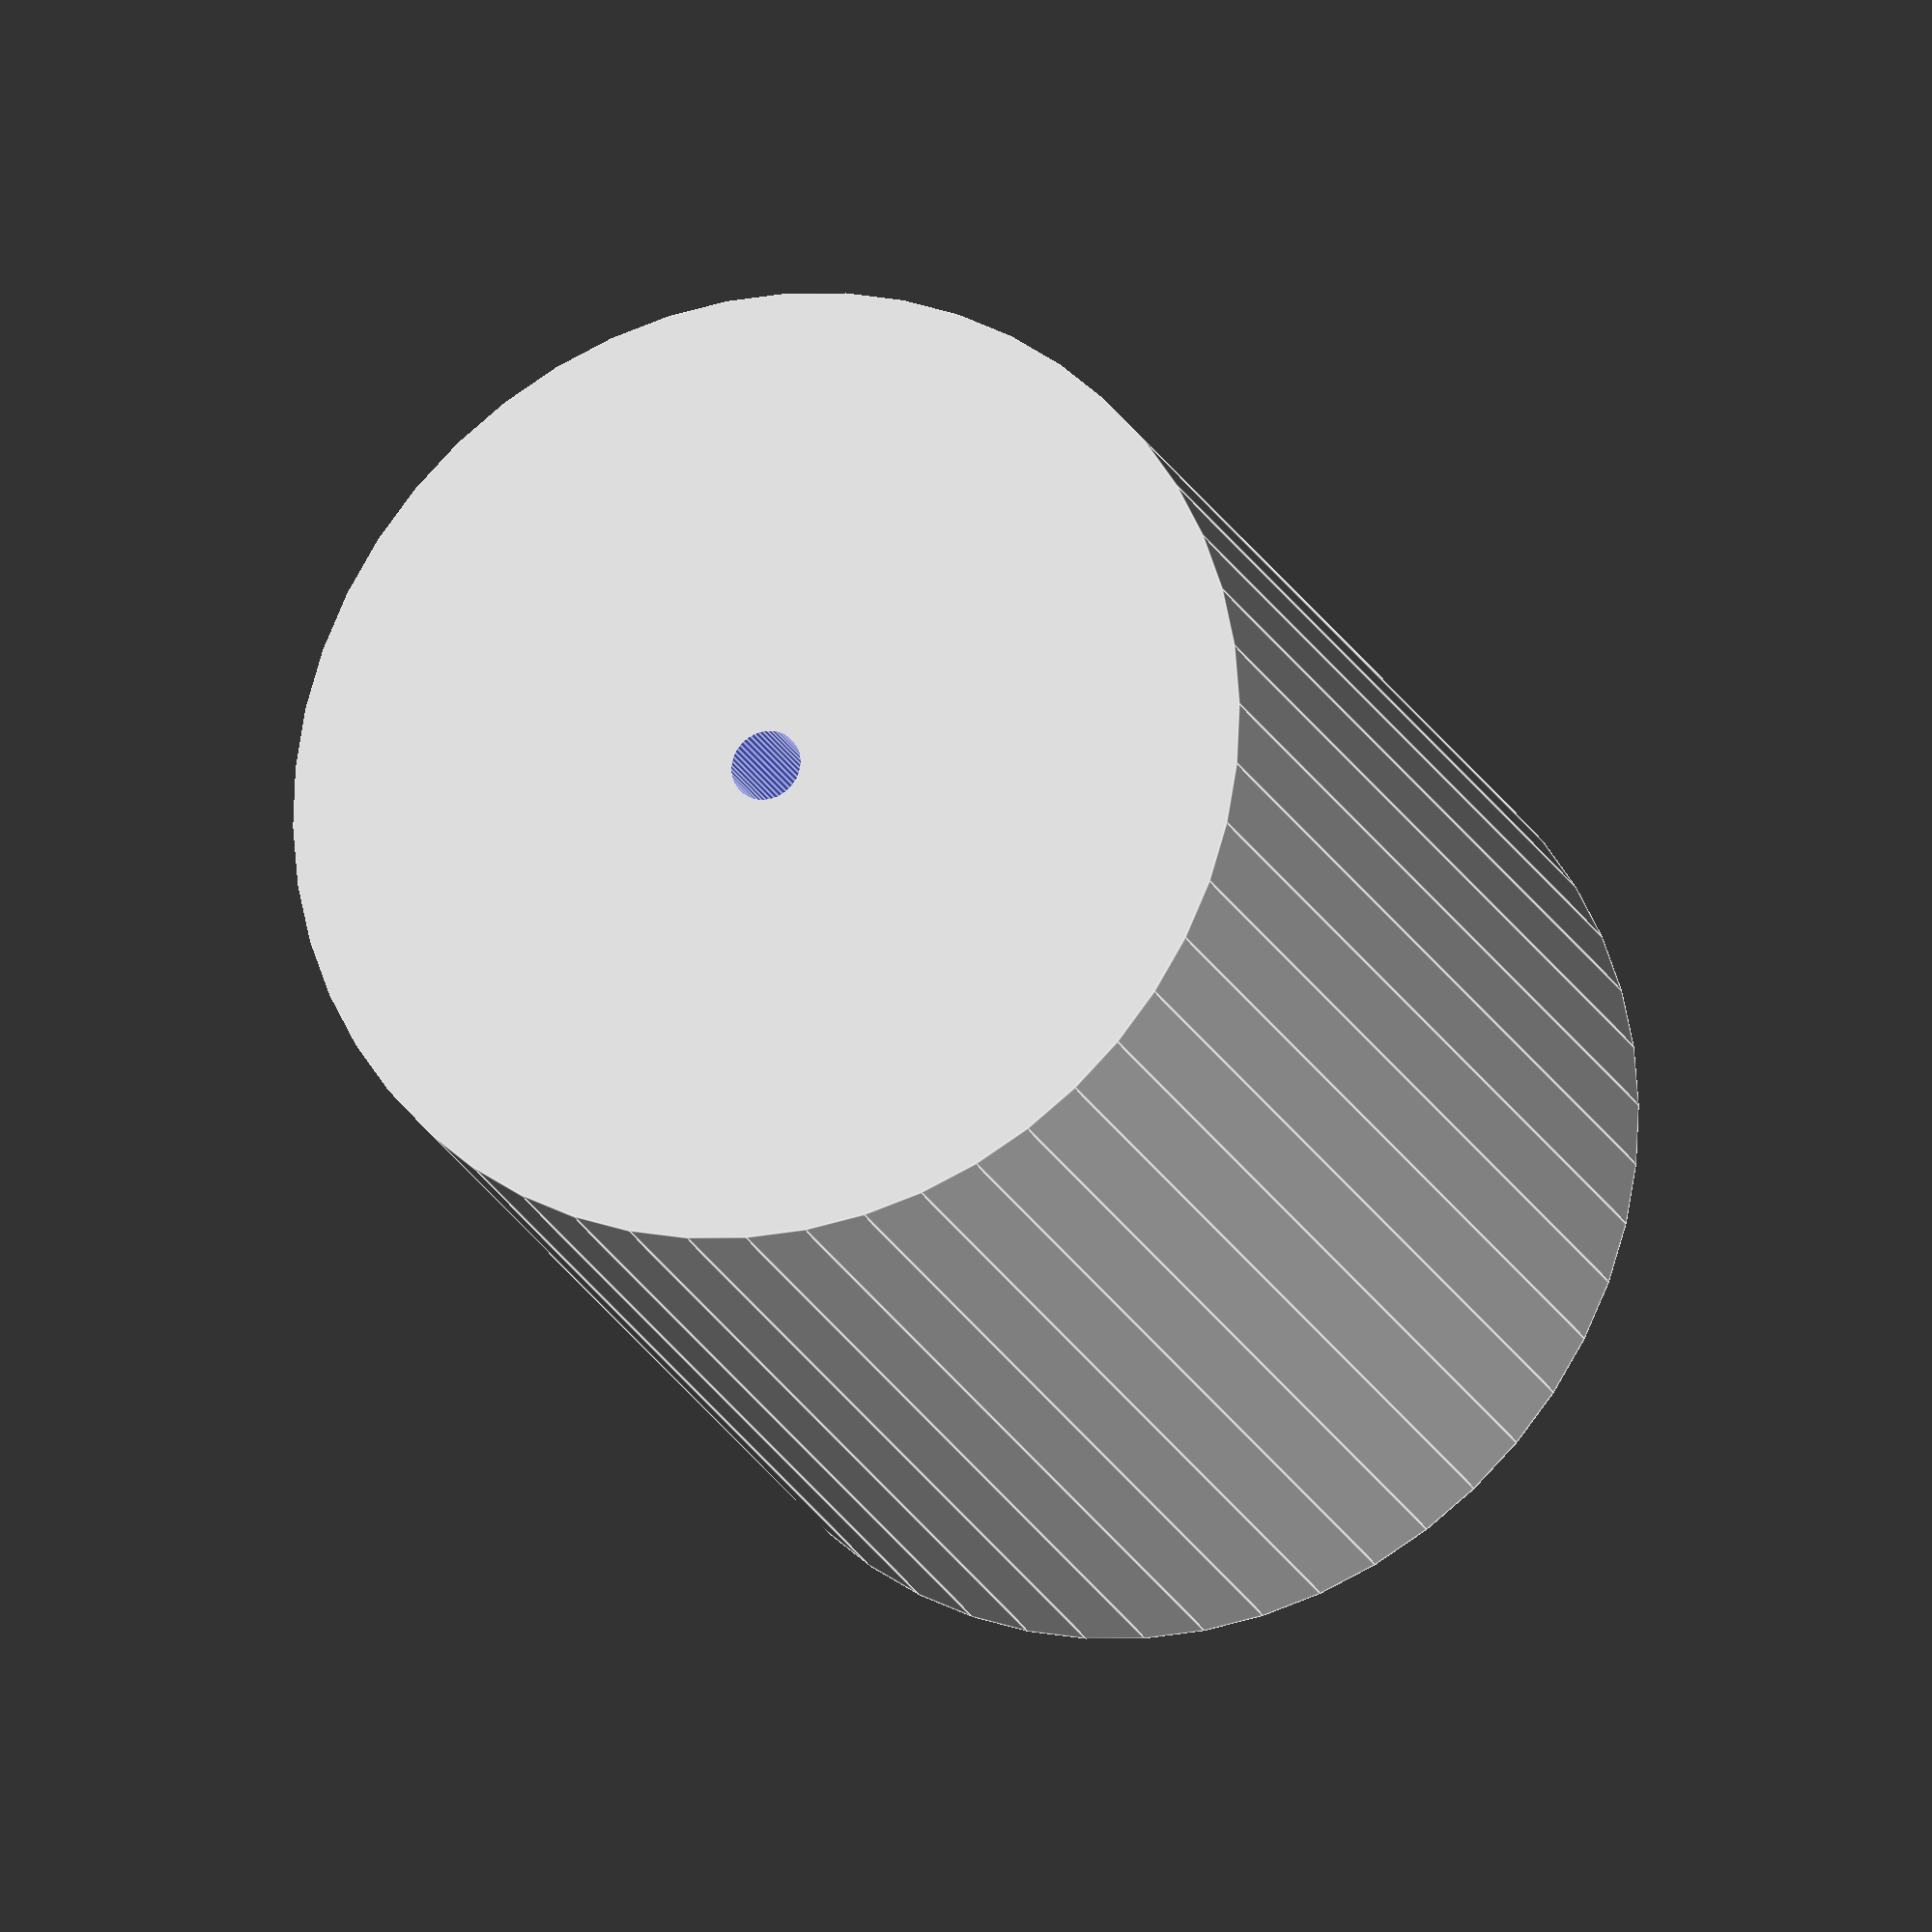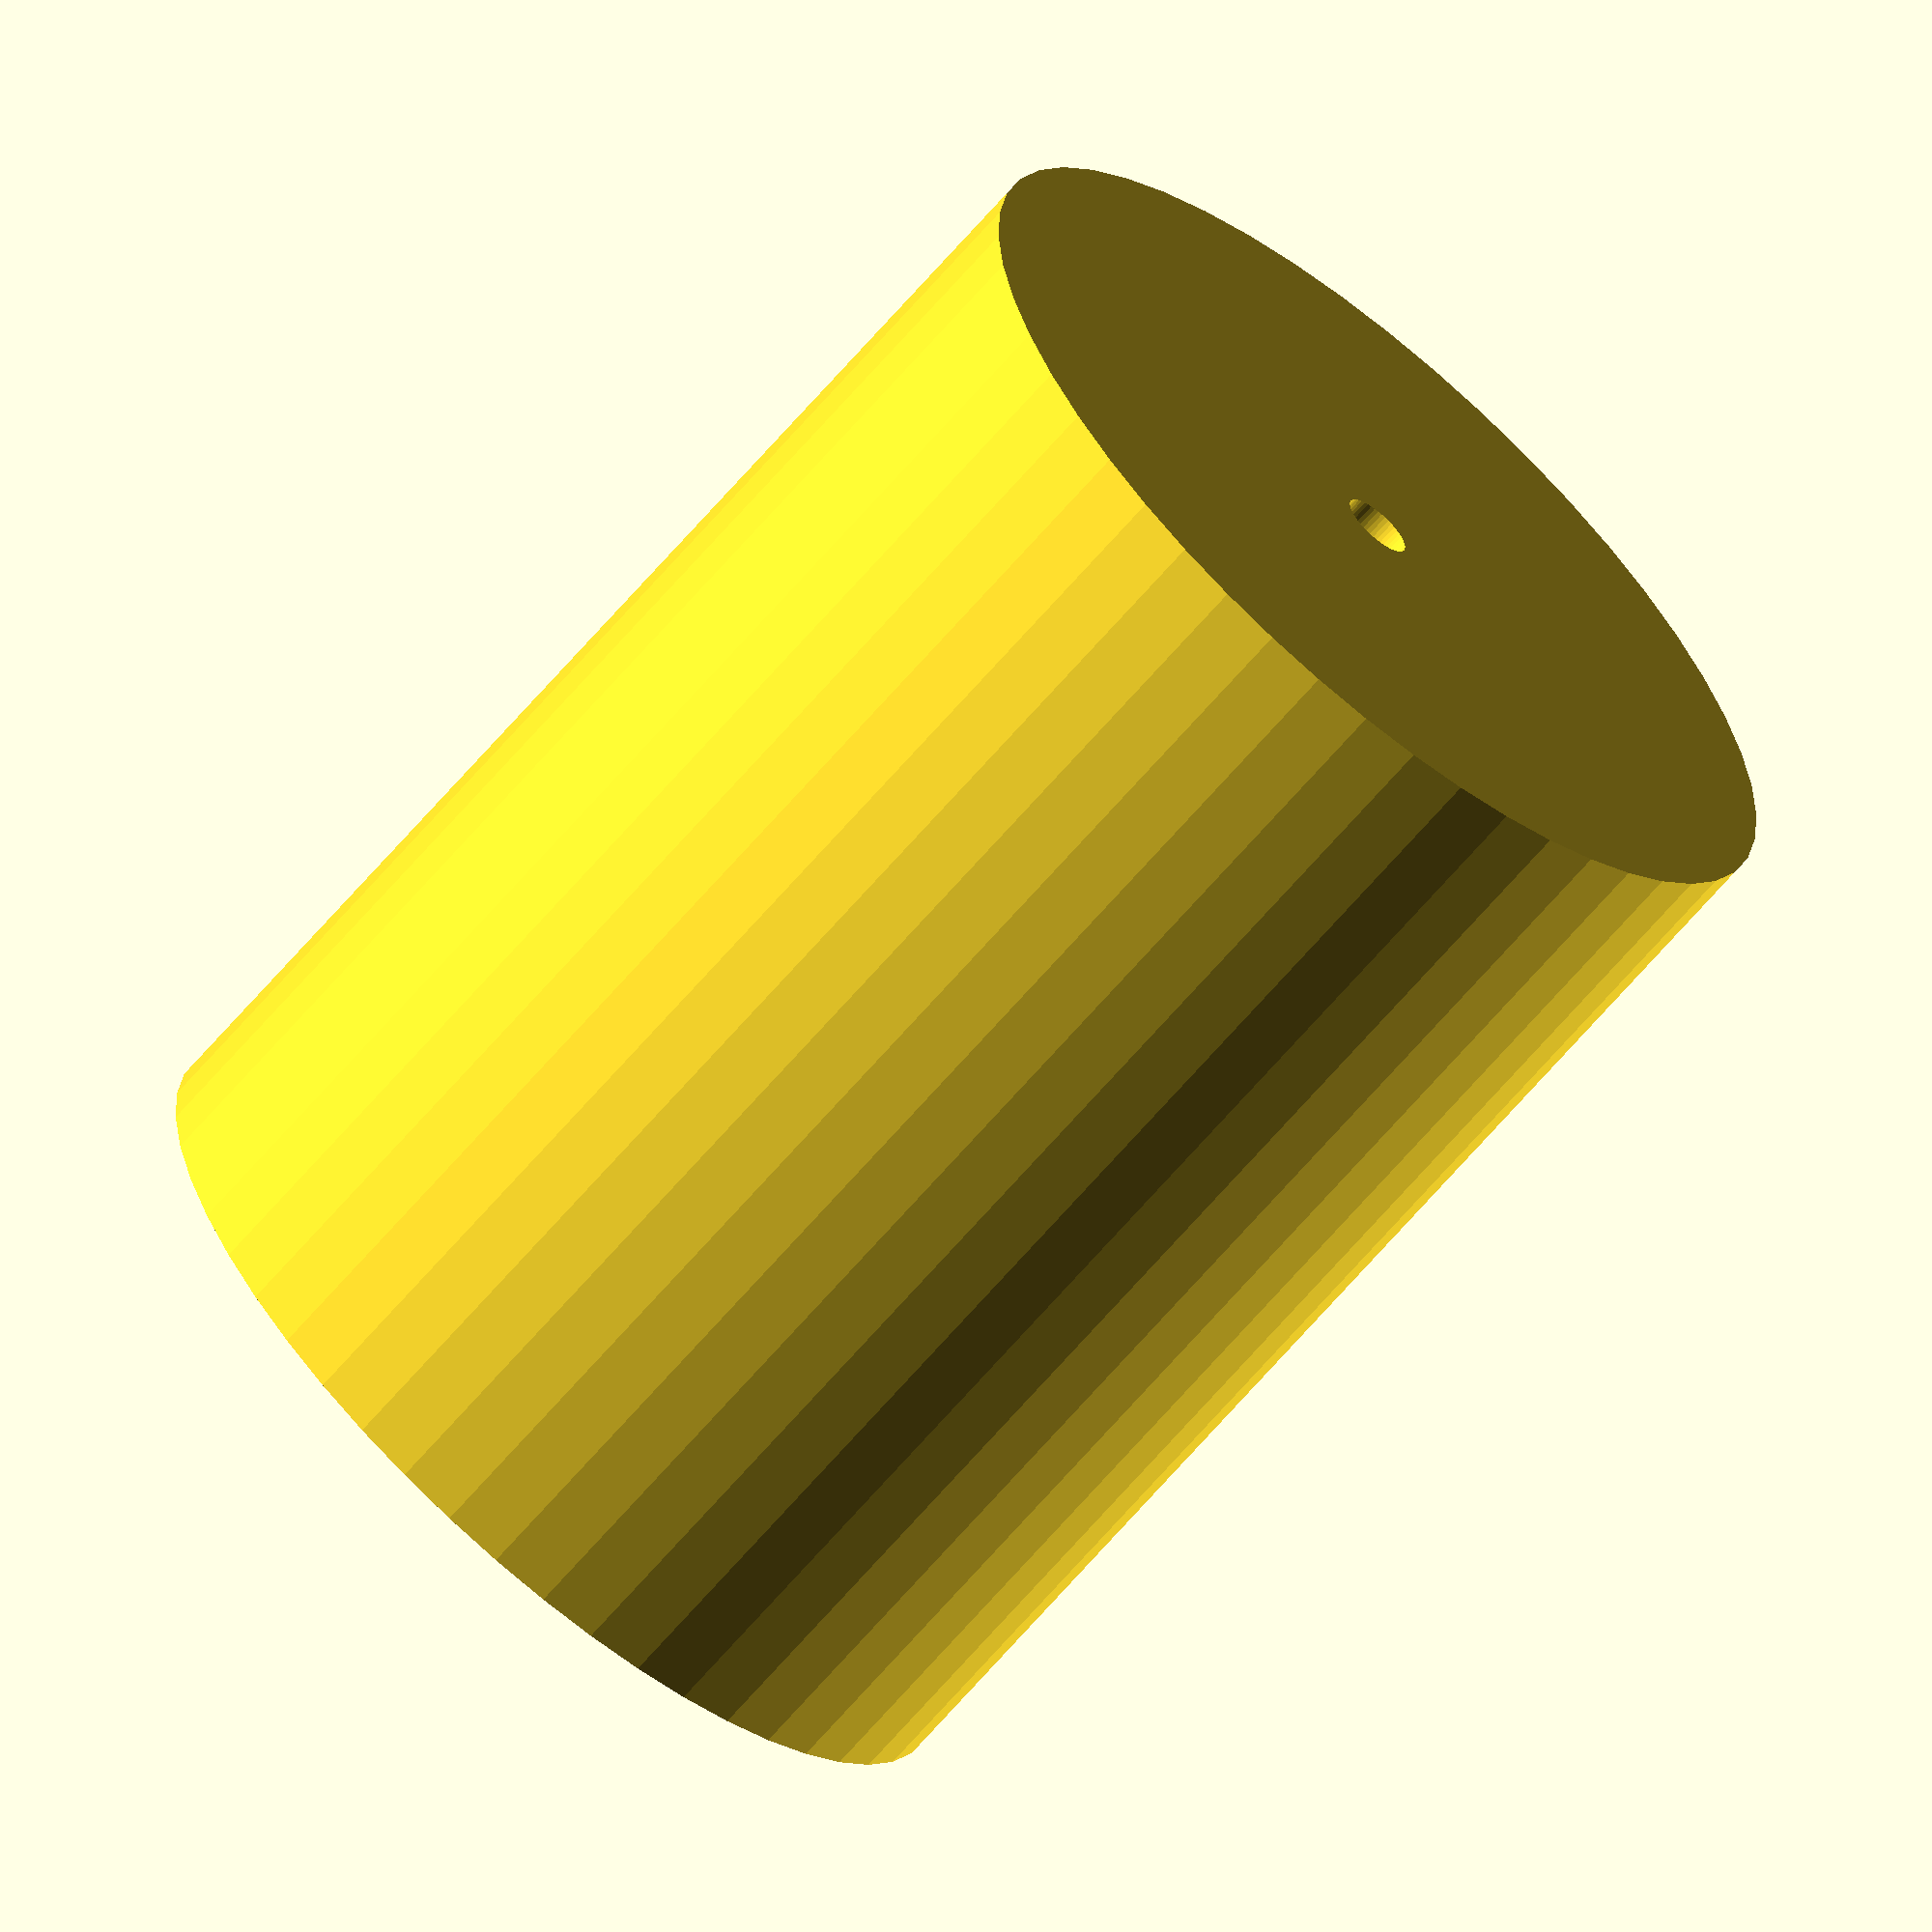
<openscad>
$fn = 50;


difference() {
	union() {
		translate(v = [0, 0, -27.0000000000]) {
			cylinder(h = 54, r = 21.2500000000);
		}
	}
	union() {
		translate(v = [0, 0, -100.0000000000]) {
			cylinder(h = 200, r = 1.5500000000);
		}
	}
}
</openscad>
<views>
elev=199.5 azim=101.9 roll=341.6 proj=o view=edges
elev=66.1 azim=293.3 roll=319.5 proj=o view=solid
</views>
